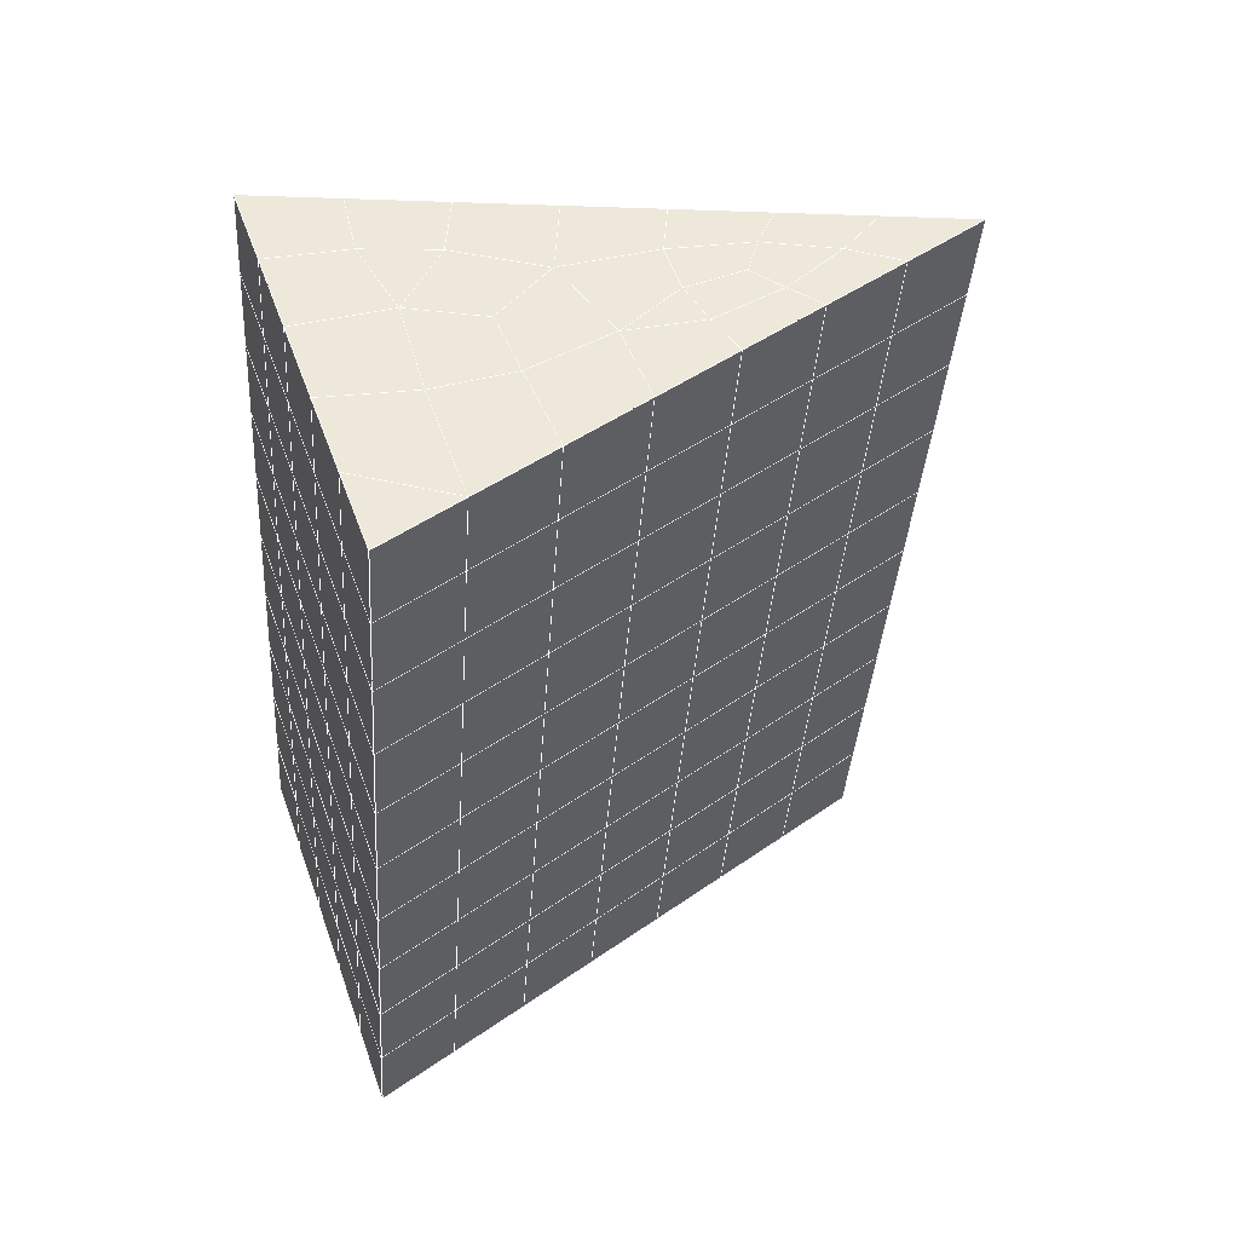
<metadata>
{"format":"obj","ext":"obj","renderer":"f3d","projection":"perspective","resolution":1024,"background":"white","views":[{"elev":53.3,"azim":-109.8,"up":"+Z"}]}
</metadata>
<code>
v 49 12.06 20.7
v 51 12.06 20.7
v 50.89 10.12 20.57
v 49.04 9.803 20.54
v 49 11.91 22.9
v 51 11.91 22.9
v 49 11.75 25.09
v 51 11.75 25.09
v 49 11.6 27.29
v 51 11.6 27.29
v 49 11.45 29.48
v 51 11.44 29.48
v 49 11.29 31.68
v 51 11.29 31.68
v 49 11.14 33.87
v 51 11.14 33.87
v 49 10.98 36.06
v 51 10.98 36.06
v 49 10.83 38.26
v 51 10.83 38.26
v 49 10.68 40.45
v 51 10.68 40.45
v 49 10.52 42.65
v 51 10.52 42.65
v 48.58 8.362 42.5
v 50.89 8.198 42.49
v 48.54 6.375 42.36
v 50.12 6.463 42.36
v 49.04 4.166 42.2
v 51.12 4.843 42.25
v 49.84 2.498 42.09
v 51.02 2.482 42.09
v 49.96 1.018 41.98
v 50.69 0.5077 41.95
v 49.26 0.4405 41.94
v 49.99 -1.165 41.83
v 48.57 -0.1639 41.9
v 49.29 -2.302 41.75
v 48.57 -0.01011 39.71
v 49.29 -2.148 39.56
v 48.57 0.143 37.51
v 49.29 -1.994 37.36
v 48.57 0.2965 35.32
v 49.29 -1.841 35.17
v 48.57 0.4499 33.12
v 49.29 -1.688 32.97
v 48.57 0.6035 30.93
v 49.29 -1.534 30.78
v 48.57 0.7572 28.73
v 49.29 -1.381 28.58
v 48.57 0.9103 26.54
v 49.29 -1.227 26.39
v 48.57 1.064 24.34
v 49.29 -1.074 24.2
v 48.57 1.217 22.15
v 49.29 -0.9202 22
v 48.57 1.371 19.96
v 49.29 -0.7668 19.81
v 50.01 1.743 19.98
v 50 -0.145 19.85
v 51.43 1.371 19.95
v 50.71 -0.767 19.81
v 51.43 1.217 22.15
v 50.71 -0.9204 22
v 51.43 1.064 24.34
v 50.71 -1.074 24.2
v 51.43 0.9103 26.54
v 50.71 -1.227 26.39
v 51.43 0.7569 28.73
v 50.71 -1.381 28.58
v 51.43 0.6033 30.93
v 50.71 -1.534 30.78
v 51.43 0.45 33.12
v 50.71 -1.688 32.97
v 51.43 0.2968 35.32
v 50.71 -1.841 35.17
v 51.43 0.1434 37.51
v 50.71 -1.995 37.36
v 51.43 -0.01016 39.71
v 50.71 -2.148 39.56
v 51.43 -0.1639 41.9
v 50.71 -2.302 41.75
v 52.14 1.974 42.05
v 52.14 2.127 39.86
v 52.14 2.281 37.66
v 52.14 2.434 35.47
v 52.14 2.588 33.27
v 52.14 2.741 31.08
v 52.14 2.894 28.88
v 52.14 3.048 26.69
v 52.14 3.201 24.49
v 52.14 3.355 22.3
v 52.14 3.508 20.1
v 50.04 4.369 20.16
v 47.86 3.508 20.1
v 47.86 3.355 22.3
v 47.86 3.201 24.49
v 47.86 3.048 26.69
v 47.86 2.895 28.88
v 47.86 2.741 31.08
v 47.86 2.588 33.27
v 47.86 2.434 35.47
v 47.86 2.281 37.66
v 47.86 2.127 39.86
v 47.86 1.974 42.05
v 48.84 2.276 42.07
v 50 -4.439 41.6
v 50 -4.286 39.41
v 50 -4.132 37.21
v 50 -3.979 35.02
v 50 -3.825 32.82
v 50 -3.672 30.63
v 50 -3.518 28.43
v 50 -3.365 26.24
v 50 -3.212 24.05
v 50 -3.058 21.85
v 50 -2.905 19.66
v 51.49 6.382 20.31
v 52.86 5.646 20.25
v 52.19 8.104 20.43
v 53.57 7.784 20.4
v 52.62 10.08 20.56
v 54.29 9.921 20.55
v 53 12.06 20.7
v 55 12.06 20.7
v 53 11.91 22.9
v 55 11.91 22.9
v 53 11.75 25.09
v 55 11.75 25.09
v 53 11.6 27.29
v 55 11.6 27.29
v 53 11.44 29.48
v 55 11.45 29.48
v 53 11.29 31.68
v 55 11.29 31.68
v 53 11.14 33.87
v 55 11.14 33.87
v 53 10.98 36.06
v 55 10.98 36.06
v 53 10.83 38.26
v 55 10.83 38.26
v 53 10.68 40.45
v 55 10.68 40.45
v 53 10.52 42.65
v 55 10.52 42.65
v 52.76 8.572 42.51
v 54.29 8.387 42.5
v 52.24 6.836 42.39
v 53.57 6.249 42.35
v 52.86 4.111 42.2
v 47.14 4.111 42.2
v 46.43 6.249 42.35
v 45.71 8.387 42.5
v 47 10.52 42.65
v 47 10.68 40.45
v 47 10.83 38.26
v 47 10.98 36.06
v 47 11.14 33.87
v 47 11.29 31.68
v 47 11.45 29.48
v 47 11.6 27.29
v 47 11.75 25.09
v 47 11.91 22.9
v 47 12.06 20.7
v 47.23 10.13 20.57
v 48.83 6.571 20.32
v 50.46 8.045 20.42
v 47.14 5.646 20.25
v 47.14 5.492 22.45
v 47.14 5.339 24.64
v 47.14 5.186 26.84
v 47.14 5.032 29.03
v 47.14 4.879 31.23
v 47.14 4.725 33.42
v 47.14 4.572 35.62
v 47.14 4.419 37.81
v 47.14 4.265 40.01
v 52.86 5.493 22.45
v 52.86 5.339 24.64
v 52.86 5.186 26.84
v 52.86 5.032 29.03
v 52.86 4.879 31.23
v 52.86 4.725 33.42
v 52.86 4.572 35.62
v 52.86 4.418 37.81
v 52.86 4.265 40.01
v 53.57 6.403 40.16
v 53.57 6.556 37.96
v 53.57 6.71 35.77
v 53.57 6.863 33.57
v 53.57 7.016 31.38
v 53.57 7.17 29.18
v 53.57 7.323 26.99
v 53.57 7.477 24.79
v 53.57 7.63 22.6
v 54.29 8.54 40.3
v 54.29 8.694 38.11
v 54.29 8.847 35.92
v 54.29 9.001 33.72
v 54.29 9.154 31.53
v 54.29 9.307 29.33
v 54.29 9.461 27.14
v 54.29 9.615 24.94
v 54.29 9.768 22.75
v 47.79 8.438 20.45
v 46.43 7.784 20.4
v 46.43 7.63 22.6
v 46.43 7.477 24.79
v 46.43 7.323 26.99
v 46.43 7.17 29.18
v 46.43 7.016 31.38
v 46.43 6.863 33.57
v 46.43 6.709 35.77
v 46.43 6.556 37.96
v 46.43 6.402 40.16
v 45.71 9.921 20.55
v 45.71 9.768 22.75
v 45.71 9.615 24.94
v 45.71 9.461 27.14
v 45.71 9.307 29.33
v 45.71 9.154 31.53
v 45.71 9 33.72
v 45.71 8.847 35.92
v 45.71 8.694 38.11
v 45.71 8.54 40.3
v 45 12.06 20.7
v 45 11.91 22.9
v 45 11.75 25.09
v 45 11.6 27.29
v 45 11.45 29.48
v 45 11.29 31.68
v 45 11.14 33.87
v 45 10.98 36.06
v 45 10.83 38.26
v 45 10.68 40.45
v 45 10.52 42.65
v 49.96 1.018 41.98
v 49.84 2.498 42.09
v 49.04 4.166 42.2
v 47.14 4.111 42.2
v 47.14 4.265 40.01
v 47.86 2.127 39.86
v 48.57 -0.01011 39.71
v 49.29 -2.148 39.56
v 49.29 -2.302 41.75
v 50 -4.439 41.6
v 50.71 -2.302 41.75
v 50.71 -2.148 39.56
v 51.43 -0.01016 39.71
v 51.43 -0.1639 41.9
v 52.14 1.974 42.05
v 51.02 2.482 42.09
v 51.12 4.843 42.25
v 48.84 2.276 42.07
v 47.86 1.974 42.05
v 48.57 -0.1639 41.9
v 49.99 -1.165 41.83
v 50.69 0.5077 41.95
v 49.26 0.4405 41.94
v 48.57 0.143 37.51
v 47.86 2.281 37.66
v 47.14 4.419 37.81
v 46.43 6.556 37.96
v 46.43 6.402 40.16
v 46.43 6.249 42.35
v 48.54 6.375 42.36
v 52.24 6.836 42.39
v 50.89 8.198 42.49
v 50.12 6.463 42.36
v 52.86 4.111 42.2
v 52.14 2.127 39.86
v 51.43 0.1434 37.51
v 50.71 -1.995 37.36
v 50 -4.286 39.41
v 45.71 8.387 42.5
v 45.71 8.54 40.3
v 45.71 8.694 38.11
v 45.71 8.847 35.92
v 46.43 6.709 35.77
v 47.14 4.572 35.62
v 47.86 2.434 35.47
v 52.76 8.572 42.51
v 53.57 6.249 42.35
v 53.57 6.403 40.16
v 52.86 4.265 40.01
v 52.86 4.418 37.81
v 52.14 2.281 37.66
v 52.14 2.434 35.47
v 51.43 0.2968 35.32
v 51.43 0.45 33.12
v 50.71 -1.688 32.97
v 50.71 -1.841 35.17
v 50 -3.979 35.02
v 50 -4.132 37.21
v 49.29 -1.994 37.36
v 54.29 8.387 42.5
v 53 10.52 42.65
v 51 10.52 42.65
v 48.58 8.362 42.5
v 55 10.52 42.65
v 55 10.68 40.45
v 55 10.83 38.26
v 55 10.98 36.06
v 54.29 8.847 35.92
v 54.29 9.001 33.72
v 53.57 6.863 33.57
v 53.57 7.016 31.38
v 52.86 4.879 31.23
v 52.86 5.032 29.03
v 52.14 2.894 28.88
v 52.14 3.048 26.69
v 51.43 0.9103 26.54
v 51.43 1.064 24.34
v 50.71 -1.074 24.2
v 50.71 -1.227 26.39
v 50 -3.365 26.24
v 50 -3.518 28.43
v 49.29 -1.381 28.58
v 49.29 -1.534 30.78
v 48.57 0.6035 30.93
v 48.57 0.4499 33.12
v 47.86 2.588 33.27
v 48.57 0.2965 35.32
v 49.29 -1.688 32.97
v 50 -3.672 30.63
v 50.71 -1.381 28.58
v 51.43 0.7569 28.73
v 52.14 2.741 31.08
v 52.86 4.725 33.42
v 53.57 6.71 35.77
v 54.29 8.694 38.11
v 53 10.83 38.26
v 53 10.68 40.45
v 54.29 8.54 40.3
v 53.57 6.556 37.96
v 52.86 4.572 35.62
v 52.14 2.588 33.27
v 51.43 0.6033 30.93
v 50.71 -1.534 30.78
v 50 -3.825 32.82
v 49.29 -1.841 35.17
v 51 10.68 40.45
v 49 10.52 42.65
v 45 10.52 42.65
v 45 10.68 40.45
v 45 10.83 38.26
v 45 10.98 36.06
v 45.71 9 33.72
v 46.43 6.863 33.57
v 47.14 4.725 33.42
v 47 10.68 40.45
v 49 10.68 40.45
v 51 10.83 38.26
v 53 10.98 36.06
v 55 11.14 33.87
v 54.29 9.154 31.53
v 53.57 7.17 29.18
v 52.86 5.186 26.84
v 52.14 3.201 24.49
v 51.43 1.217 22.15
v 50.71 -0.9204 22
v 50 -3.212 24.05
v 49.29 -1.227 26.39
v 48.57 0.7572 28.73
v 47.86 2.741 31.08
v 47.14 4.879 31.23
v 47.86 2.895 28.88
v 48.57 0.9103 26.54
v 49.29 -1.074 24.2
v 50 -3.058 21.85
v 50.71 -0.767 19.81
v 51.43 1.371 19.95
v 52.14 3.355 22.3
v 52.86 5.339 24.64
v 53.57 7.323 26.99
v 54.29 9.307 29.33
v 55 11.29 31.68
v 53 11.14 33.87
v 51 10.98 36.06
v 49 10.83 38.26
v 47 10.52 42.65
v 50 -2.905 19.66
v 49.29 -0.7668 19.8
v 49.29 -0.9202 22
v 48.57 1.217 22.15
v 48.57 1.064 24.34
v 47.86 3.201 24.49
v 47.86 3.048 26.69
v 47.14 5.186 26.84
v 47.14 5.032 29.03
v 46.43 7.17 29.18
v 46.43 7.016 31.38
v 50 -0.145 19.85
v 50.01 1.743 19.98
v 52.14 3.508 20.1
v 52.86 5.493 22.45
v 53.57 7.477 24.79
v 54.29 9.461 27.14
v 55 11.45 29.48
v 53 11.29 31.68
v 51 11.14 33.87
v 49 10.98 36.06
v 47 10.83 38.26
v 47 10.98 36.06
v 45 11.14 33.87
v 45.71 9.154 31.53
v 48.57 1.371 19.95
v 47.86 3.355 22.3
v 47.14 5.339 24.64
v 46.43 7.323 26.99
v 45.71 9.307 29.33
v 45 11.29 31.68
v 47 11.14 33.87
v 49 11.14 33.87
v 47 11.29 31.68
v 45 11.45 29.48
v 45.71 9.461 27.14
v 46.43 7.477 24.79
v 47.14 5.492 22.45
v 47.86 3.508 20.1
v 50.04 4.369 20.16
v 52.86 5.646 20.25
v 53.57 7.63 22.6
v 54.29 9.615 24.94
v 55 11.6 27.29
v 53 11.44 29.48
v 51 11.29 31.68
v 49 11.29 31.68
v 47 11.45 29.48
v 45 11.6 27.29
v 45.71 9.615 24.94
v 46.43 7.63 22.6
v 47.14 5.646 20.25
v 51.49 6.382 20.31
v 53.57 7.784 20.4
v 54.29 9.768 22.75
v 55 11.75 25.09
v 53 11.6 27.29
v 51 11.44 29.48
v 49 11.45 29.48
v 47 11.6 27.29
v 45 11.75 25.09
v 45.71 9.768 22.75
v 46.43 7.784 20.4
v 48.83 6.571 20.32
v 55 12.06 20.7
v 53 12.06 20.7
v 52.62 10.08 20.56
v 50.89 10.12 20.57
v 50.46 8.045 20.42
v 52.19 8.104 20.43
v 54.29 9.921 20.55
v 55 11.91 22.9
v 53 11.91 22.9
v 53 11.75 25.09
v 51 11.75 25.09
v 49 11.75 25.09
v 47 11.75 25.09
v 45 11.91 22.9
v 45.71 9.921 20.55
v 47.79 8.438 20.45
v 51 11.6 27.29
v 49 11.6 27.29
v 51 11.91 22.9
v 51 12.06 20.7
v 49 11.91 22.9
v 47 11.91 22.9
v 45 12.06 20.7
v 47.23 10.13 20.57
v 49.04 9.803 20.54
v 49 12.06 20.7
v 47 12.06 20.7
f 1 2 3
f 1 3 4
f 5 6 2
f 5 2 1
f 7 8 6
f 7 6 5
f 9 10 8
f 9 8 7
f 11 12 10
f 11 10 9
f 13 14 12
f 13 12 11
f 15 16 14
f 15 14 13
f 17 18 16
f 17 16 15
f 19 20 18
f 19 18 17
f 21 22 20
f 21 20 19
f 23 24 22
f 23 22 21
f 25 26 24
f 25 24 23
f 27 28 26
f 27 26 25
f 29 30 28
f 29 28 27
f 31 32 30
f 31 30 29
f 33 34 32
f 33 32 31
f 35 36 34
f 35 34 33
f 37 38 36
f 37 36 35
f 39 40 38
f 39 38 37
f 41 42 40
f 41 40 39
f 43 44 42
f 43 42 41
f 45 46 44
f 45 44 43
f 47 48 46
f 47 46 45
f 49 50 48
f 49 48 47
f 51 52 50
f 51 50 49
f 53 54 52
f 53 52 51
f 55 56 54
f 55 54 53
f 57 58 56
f 57 56 55
f 59 60 58
f 59 58 57
f 61 62 60
f 61 60 59
f 63 64 62
f 63 62 61
f 65 66 64
f 65 64 63
f 67 68 66
f 67 66 65
f 69 70 68
f 69 68 67
f 71 72 70
f 71 70 69
f 73 74 72
f 73 72 71
f 75 76 74
f 75 74 73
f 77 78 76
f 77 76 75
f 79 80 78
f 79 78 77
f 81 82 80
f 81 80 79
f 34 36 82
f 34 82 81
f 81 83 32
f 81 32 34
f 79 84 83
f 79 83 81
f 77 85 84
f 77 84 79
f 75 86 85
f 75 85 77
f 73 87 86
f 73 86 75
f 71 88 87
f 71 87 73
f 69 89 88
f 69 88 71
f 67 90 89
f 67 89 69
f 65 91 90
f 65 90 67
f 63 92 91
f 63 91 65
f 61 93 92
f 61 92 63
f 59 94 93
f 59 93 61
f 57 95 94
f 57 94 59
f 55 96 95
f 55 95 57
f 53 97 96
f 53 96 55
f 51 98 97
f 51 97 53
f 49 99 98
f 49 98 51
f 47 100 99
f 47 99 49
f 45 101 100
f 45 100 47
f 43 102 101
f 43 101 45
f 41 103 102
f 41 102 43
f 39 104 103
f 39 103 41
f 37 105 104
f 37 104 39
f 35 106 105
f 35 105 37
f 33 31 106
f 33 106 35
f 107 82 36
f 107 36 38
f 108 80 82
f 108 82 107
f 109 78 80
f 109 80 108
f 110 76 78
f 110 78 109
f 111 74 76
f 111 76 110
f 112 72 74
f 112 74 111
f 113 70 72
f 113 72 112
f 114 68 70
f 114 70 113
f 115 66 68
f 115 68 114
f 116 64 66
f 116 66 115
f 117 62 64
f 117 64 116
f 58 60 62
f 58 62 117
f 116 56 58
f 116 58 117
f 115 54 56
f 115 56 116
f 114 52 54
f 114 54 115
f 113 50 52
f 113 52 114
f 112 48 50
f 112 50 113
f 111 46 48
f 111 48 112
f 110 44 46
f 110 46 111
f 109 42 44
f 109 44 110
f 108 40 42
f 108 42 109
f 107 38 40
f 107 40 108
f 118 119 93
f 118 93 94
f 120 121 119
f 120 119 118
f 122 123 121
f 122 121 120
f 124 125 123
f 124 123 122
f 126 127 125
f 126 125 124
f 128 129 127
f 128 127 126
f 130 131 129
f 130 129 128
f 132 133 131
f 132 131 130
f 134 135 133
f 134 133 132
f 136 137 135
f 136 135 134
f 138 139 137
f 138 137 136
f 140 141 139
f 140 139 138
f 142 143 141
f 142 141 140
f 144 145 143
f 144 143 142
f 146 147 145
f 146 145 144
f 148 149 147
f 148 147 146
f 30 150 149
f 30 149 148
f 32 83 150
f 32 150 30
f 29 151 105
f 29 105 106
f 27 152 151
f 27 151 29
f 25 153 152
f 25 152 27
f 23 154 153
f 23 153 25
f 21 155 154
f 21 154 23
f 19 156 155
f 19 155 21
f 17 157 156
f 17 156 19
f 15 158 157
f 15 157 17
f 13 159 158
f 13 158 15
f 11 160 159
f 11 159 13
f 9 161 160
f 9 160 11
f 7 162 161
f 7 161 9
f 5 163 162
f 5 162 7
f 1 164 163
f 1 163 5
f 4 165 164
f 4 164 1
f 94 166 167
f 94 167 118
f 95 168 166
f 95 166 94
f 96 169 168
f 96 168 95
f 97 170 169
f 97 169 96
f 98 171 170
f 98 170 97
f 99 172 171
f 99 171 98
f 100 173 172
f 100 172 99
f 101 174 173
f 101 173 100
f 102 175 174
f 102 174 101
f 103 176 175
f 103 175 102
f 104 177 176
f 104 176 103
f 105 151 177
f 105 177 104
f 178 92 93
f 178 93 119
f 179 91 92
f 179 92 178
f 180 90 91
f 180 91 179
f 181 89 90
f 181 90 180
f 182 88 89
f 182 89 181
f 183 87 88
f 183 88 182
f 184 86 87
f 184 87 183
f 185 85 86
f 185 86 184
f 186 84 85
f 186 85 185
f 150 83 84
f 150 84 186
f 186 187 149
f 186 149 150
f 185 188 187
f 185 187 186
f 184 189 188
f 184 188 185
f 183 190 189
f 183 189 184
f 182 191 190
f 182 190 183
f 181 192 191
f 181 191 182
f 180 193 192
f 180 192 181
f 179 194 193
f 179 193 180
f 178 195 194
f 178 194 179
f 119 121 195
f 119 195 178
f 187 196 147
f 187 147 149
f 188 197 196
f 188 196 187
f 189 198 197
f 189 197 188
f 190 199 198
f 190 198 189
f 191 200 199
f 191 199 190
f 192 201 200
f 192 200 191
f 193 202 201
f 193 201 192
f 194 203 202
f 194 202 193
f 195 204 203
f 195 203 194
f 121 123 204
f 121 204 195
f 196 143 145
f 196 145 147
f 197 141 143
f 197 143 196
f 198 139 141
f 198 141 197
f 199 137 139
f 199 139 198
f 200 135 137
f 200 137 199
f 201 133 135
f 201 135 200
f 202 131 133
f 202 133 201
f 203 129 131
f 203 131 202
f 204 127 129
f 204 129 203
f 123 125 127
f 123 127 204
f 166 205 4
f 166 4 167
f 168 206 205
f 168 205 166
f 169 207 206
f 169 206 168
f 170 208 207
f 170 207 169
f 171 209 208
f 171 208 170
f 172 210 209
f 172 209 171
f 173 211 210
f 173 210 172
f 174 212 211
f 174 211 173
f 175 213 212
f 175 212 174
f 176 214 213
f 176 213 175
f 177 215 214
f 177 214 176
f 151 152 215
f 151 215 177
f 144 24 26
f 144 26 146
f 142 22 24
f 142 24 144
f 140 20 22
f 140 22 142
f 138 18 20
f 138 20 140
f 136 16 18
f 136 18 138
f 134 14 16
f 134 16 136
f 132 12 14
f 132 14 134
f 130 10 12
f 130 12 132
f 128 8 10
f 128 10 130
f 126 6 8
f 126 8 128
f 124 2 6
f 124 6 126
f 122 3 2
f 122 2 124
f 120 167 3
f 120 3 122
f 206 216 165
f 206 165 205
f 207 217 216
f 207 216 206
f 208 218 217
f 208 217 207
f 209 219 218
f 209 218 208
f 210 220 219
f 210 219 209
f 211 221 220
f 211 220 210
f 212 222 221
f 212 221 211
f 213 223 222
f 213 222 212
f 214 224 223
f 214 223 213
f 215 225 224
f 215 224 214
f 152 153 225
f 152 225 215
f 216 226 164
f 216 164 165
f 217 227 226
f 217 226 216
f 218 228 227
f 218 227 217
f 219 229 228
f 219 228 218
f 220 230 229
f 220 229 219
f 221 231 230
f 221 230 220
f 222 232 231
f 222 231 221
f 223 233 232
f 223 232 222
f 224 234 233
f 224 233 223
f 225 235 234
f 225 234 224
f 153 236 235
f 153 235 225
f 227 163 164
f 227 164 226
f 228 162 163
f 228 163 227
f 229 161 162
f 229 162 228
f 230 160 161
f 230 161 229
f 231 159 160
f 231 160 230
f 232 158 159
f 232 159 231
f 233 157 158
f 233 158 232
f 234 156 157
f 234 157 233
f 235 155 156
f 235 156 234
f 236 154 155
f 236 155 235
f 28 30 148
f 28 148 26
f 167 4 3
f 4 205 165
f 120 118 167
f 154 236 153
f 148 146 26
f 31 29 106
l 237 238
l 238 239
l 239 240
l 240 241
l 241 242
l 242 243
l 243 244
l 244 245
l 245 246
l 246 247
l 247 248
l 248 249
l 249 250
l 250 251
l 251 252
l 252 253
l 253 239
l 239 254
l 254 255
l 255 256
l 256 245
l 245 257
l 257 247
l 247 250
l 250 258
l 258 252
l 252 238
l 238 254
l 254 259
l 259 237
l 237 258
l 258 257
l 257 259
l 259 256
l 256 243
l 243 260
l 260 261
l 261 262
l 262 263
l 263 264
l 264 265
l 265 266
l 266 239
l 253 267
l 267 268
l 268 269
l 269 253
l 253 270
l 270 251
l 251 271
l 271 249
l 249 272
l 272 273
l 273 248
l 248 274
l 274 246
l 240 265
l 265 275
l 275 276
l 276 277
l 277 278
l 278 279
l 279 280
l 280 281
l 281 261
l 261 242
l 242 255
l 255 240
l 268 282
l 282 267
l 267 283
l 283 284
l 284 285
l 285 286
l 286 287
l 287 288
l 288 289
l 289 290
l 290 291
l 291 292
l 292 293
l 293 294
l 294 295
l 295 244
l 244 274
l 274 294
l 294 273
l 273 292
l 292 289
l 289 272
l 272 287
l 287 271
l 271 285
l 285 270
l 270 283
l 283 296
l 296 282
l 282 297
l 297 298
l 298 268
l 268 299
l 299 266
l 266 269
l 300 301
l 301 302
l 302 303
l 303 304
l 304 305
l 305 306
l 306 307
l 307 308
l 308 309
l 309 310
l 310 311
l 311 312
l 312 313
l 313 314
l 314 315
l 315 316
l 316 317
l 317 318
l 318 319
l 319 320
l 320 321
l 321 322
l 322 281
l 281 323
l 323 321
l 321 324
l 324 319
l 319 325
l 325 317
l 317 326
l 326 315
l 315 312
l 312 327
l 327 310
l 310 328
l 328 308
l 308 329
l 329 306
l 306 330
l 330 304
l 304 331
l 331 302
l 302 332
l 332 333
l 333 297
l 297 300
l 300 296
l 296 334
l 334 331
l 331 335
l 335 330
l 330 336
l 336 329
l 329 337
l 337 328
l 328 338
l 338 327
l 327 326
l 326 339
l 339 325
l 325 340
l 340 324
l 324 341
l 341 323
l 323 260
l 260 295
l 295 341
l 341 293
l 293 340
l 340 291
l 291 339
l 339 338
l 338 290
l 290 337
l 337 288
l 288 336
l 336 286
l 286 335
l 335 284
l 284 334
l 334 301
l 301 333
l 333 342
l 342 298
l 298 343
l 343 299
l 299 275
l 275 344
l 344 345
l 345 346
l 346 347
l 347 278
l 278 348
l 348 349
l 349 350
l 350 280
l 280 262
l 262 241
l 241 264
l 264 276
l 276 345
l 345 351
l 351 352
l 352 342
l 342 353
l 353 332
l 332 354
l 354 303
l 303 355
l 355 305
l 305 356
l 356 307
l 307 357
l 357 309
l 309 358
l 358 311
l 311 359
l 359 313
l 313 360
l 360 361
l 361 314
l 314 362
l 362 316
l 316 363
l 363 318
l 318 364
l 364 320
l 320 365
l 365 322
l 322 350
l 350 366
l 366 365
l 365 367
l 367 364
l 364 368
l 368 363
l 363 369
l 369 362
l 362 370
l 370 361
l 361 371
l 371 372
l 372 360
l 360 373
l 373 359
l 359 374
l 374 358
l 358 375
l 375 357
l 357 376
l 376 356
l 356 377
l 377 355
l 355 378
l 378 354
l 354 379
l 379 353
l 353 380
l 380 352
l 352 343
l 343 381
l 381 275
l 382 383
l 383 384
l 384 385
l 385 386
l 386 387
l 387 388
l 388 389
l 389 390
l 390 391
l 391 392
l 392 366
l 366 390
l 390 367
l 367 388
l 388 368
l 368 386
l 386 369
l 369 384
l 384 370
l 370 382
l 382 371
l 371 393
l 393 394
l 394 372
l 372 395
l 395 373
l 373 396
l 396 374
l 374 397
l 397 375
l 375 398
l 398 376
l 376 399
l 399 377
l 377 400
l 400 378
l 378 401
l 401 379
l 379 402
l 402 380
l 380 403
l 403 404
l 404 347
l 347 405
l 405 348
l 348 406
l 406 392
l 392 349
l 349 279
l 279 263
l 263 277
l 277 346
l 346 403
l 403 351
l 351 381
l 381 344
l 393 383
l 383 407
l 407 385
l 385 408
l 408 387
l 387 409
l 409 389
l 389 410
l 410 391
l 391 411
l 411 406
l 406 412
l 412 405
l 405 413
l 413 404
l 404 402
l 402 414
l 414 413
l 413 415
l 415 412
l 412 416
l 416 411
l 411 417
l 417 410
l 410 418
l 418 409
l 409 419
l 419 408
l 408 420
l 420 407
l 407 394
l 394 421
l 421 395
l 395 422
l 422 396
l 396 423
l 423 397
l 397 424
l 424 398
l 398 425
l 425 399
l 399 426
l 426 400
l 400 427
l 427 401
l 401 414
l 414 428
l 428 415
l 415 429
l 429 416
l 416 430
l 430 417
l 417 431
l 431 418
l 418 432
l 432 419
l 419 433
l 433 420
l 420 421
l 421 434
l 434 422
l 422 435
l 435 423
l 423 436
l 436 424
l 424 437
l 437 425
l 425 438
l 438 426
l 426 439
l 439 427
l 427 428
l 428 440
l 440 429
l 429 441
l 441 430
l 430 442
l 442 431
l 431 443
l 443 432
l 432 444
l 444 433
l 433 445
l 445 421
l 446 447
l 447 448
l 448 449
l 449 450
l 450 451
l 451 448
l 448 452
l 452 446
l 446 453
l 453 454
l 454 455
l 455 456
l 456 457
l 457 458
l 458 442
l 442 459
l 459 443
l 443 460
l 460 444
l 444 461
l 461 445
l 445 450
l 450 434
l 434 451
l 451 435
l 435 452
l 452 436
l 436 453
l 453 437
l 437 455
l 455 438
l 438 462
l 462 463
l 463 440
l 440 439
l 439 462
l 462 456
l 456 464
l 464 454
l 454 447
l 447 465
l 465 464
l 464 466
l 466 457
l 457 463
l 463 441
l 441 458
l 458 467
l 467 459
l 459 468
l 468 460
l 460 469
l 469 461
l 461 470
l 470 471
l 471 465
l 465 449
l 449 470
l 470 469
l 469 472
l 472 467
l 467 466
l 466 471
l 471 472
l 472 468
l 470 450

</code>
